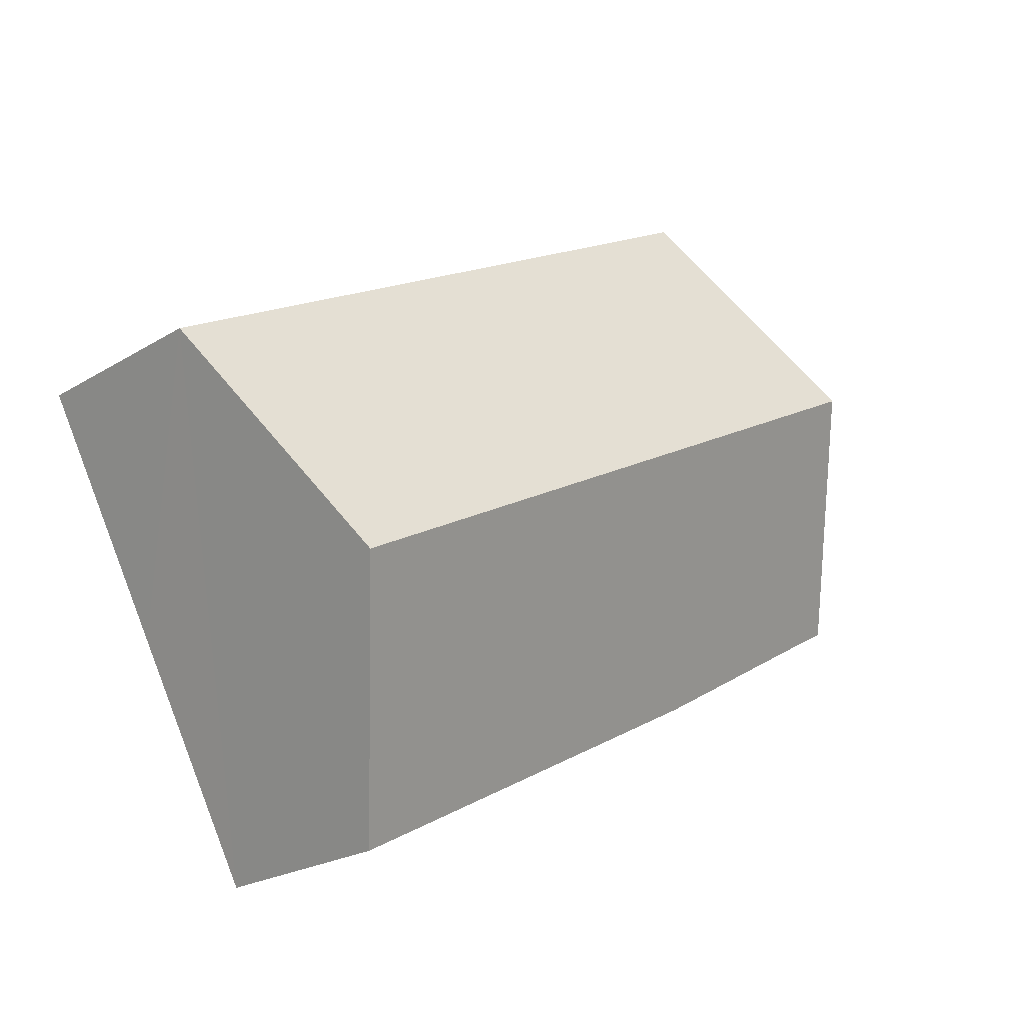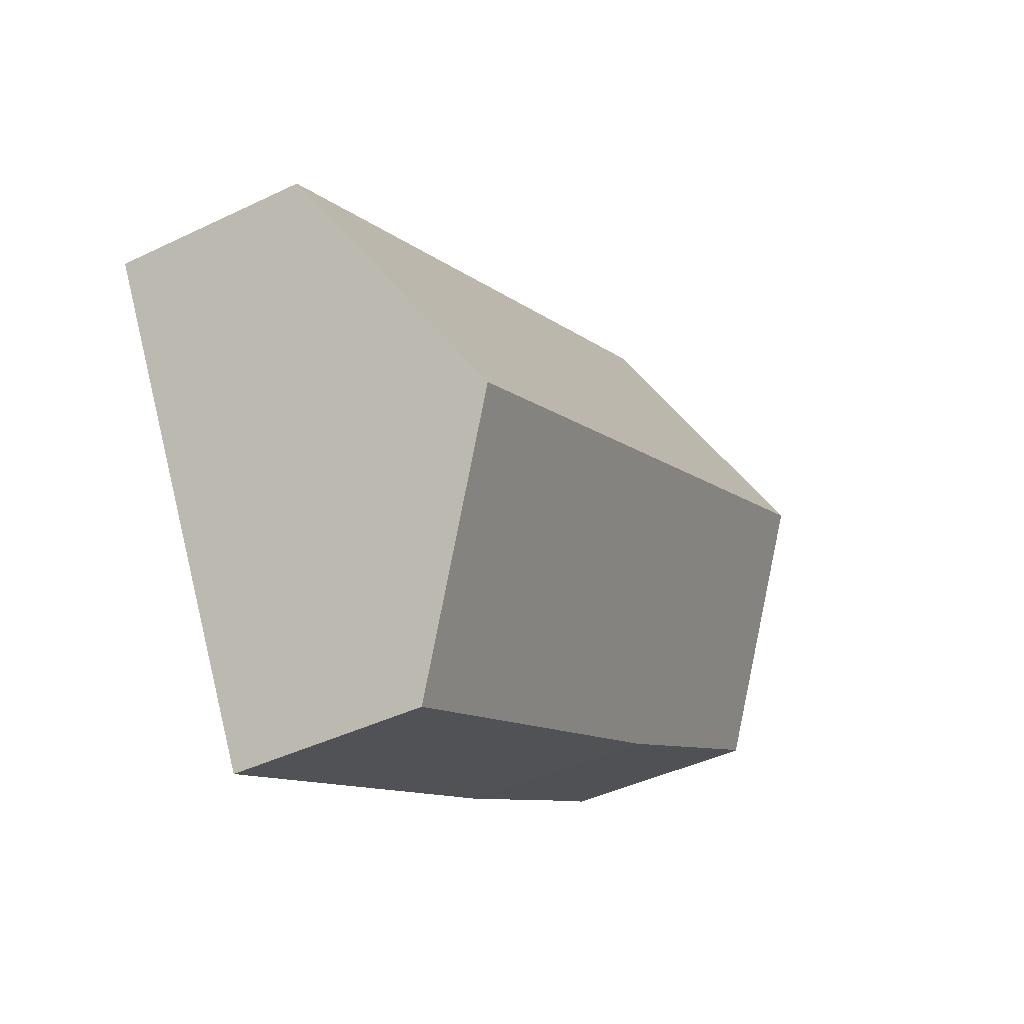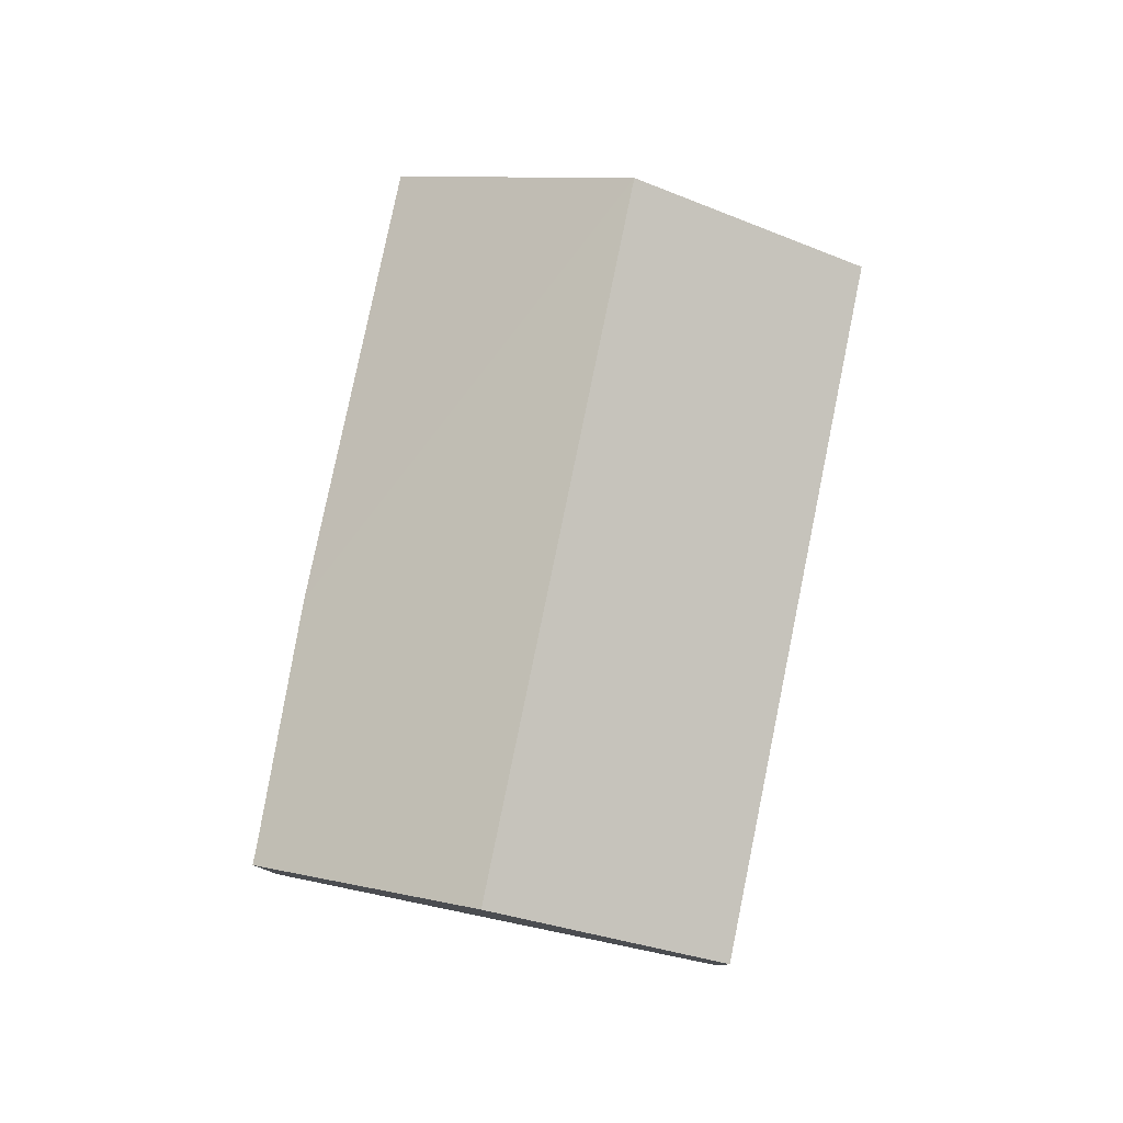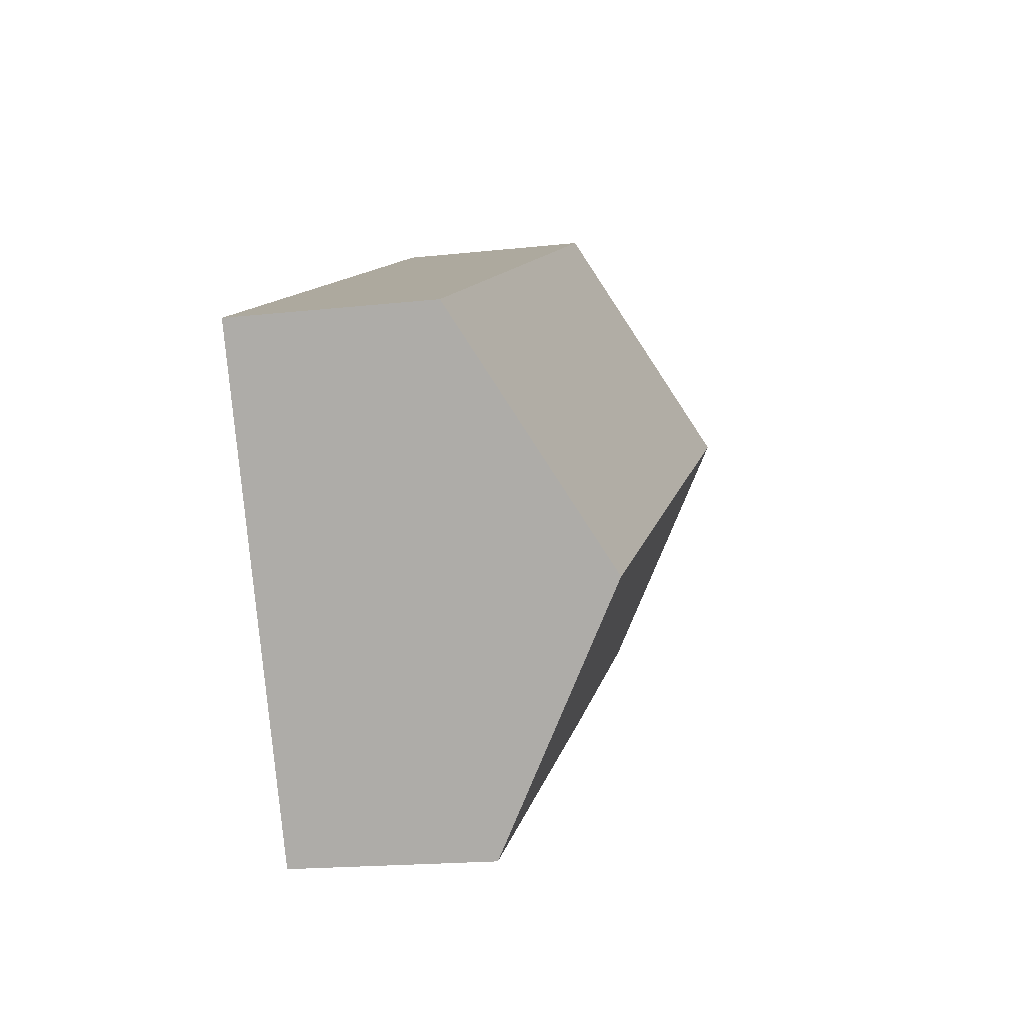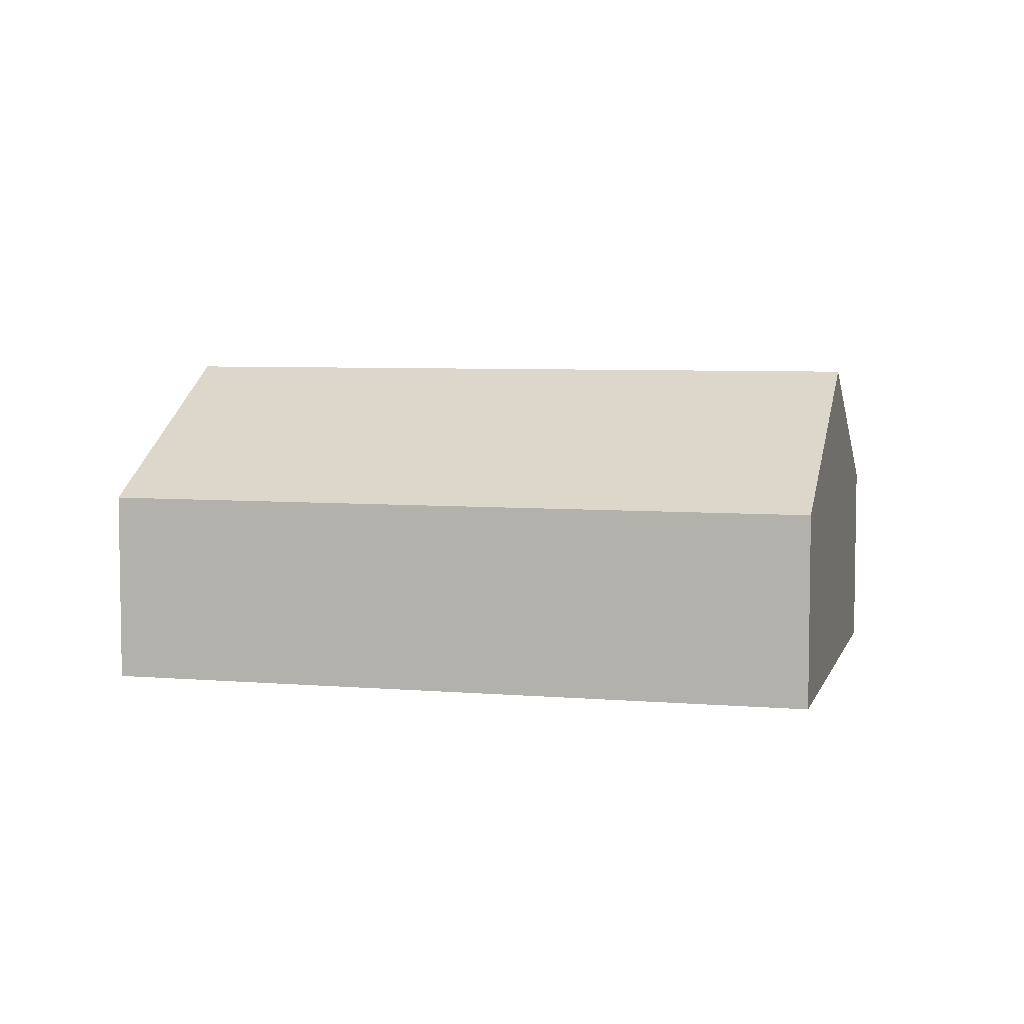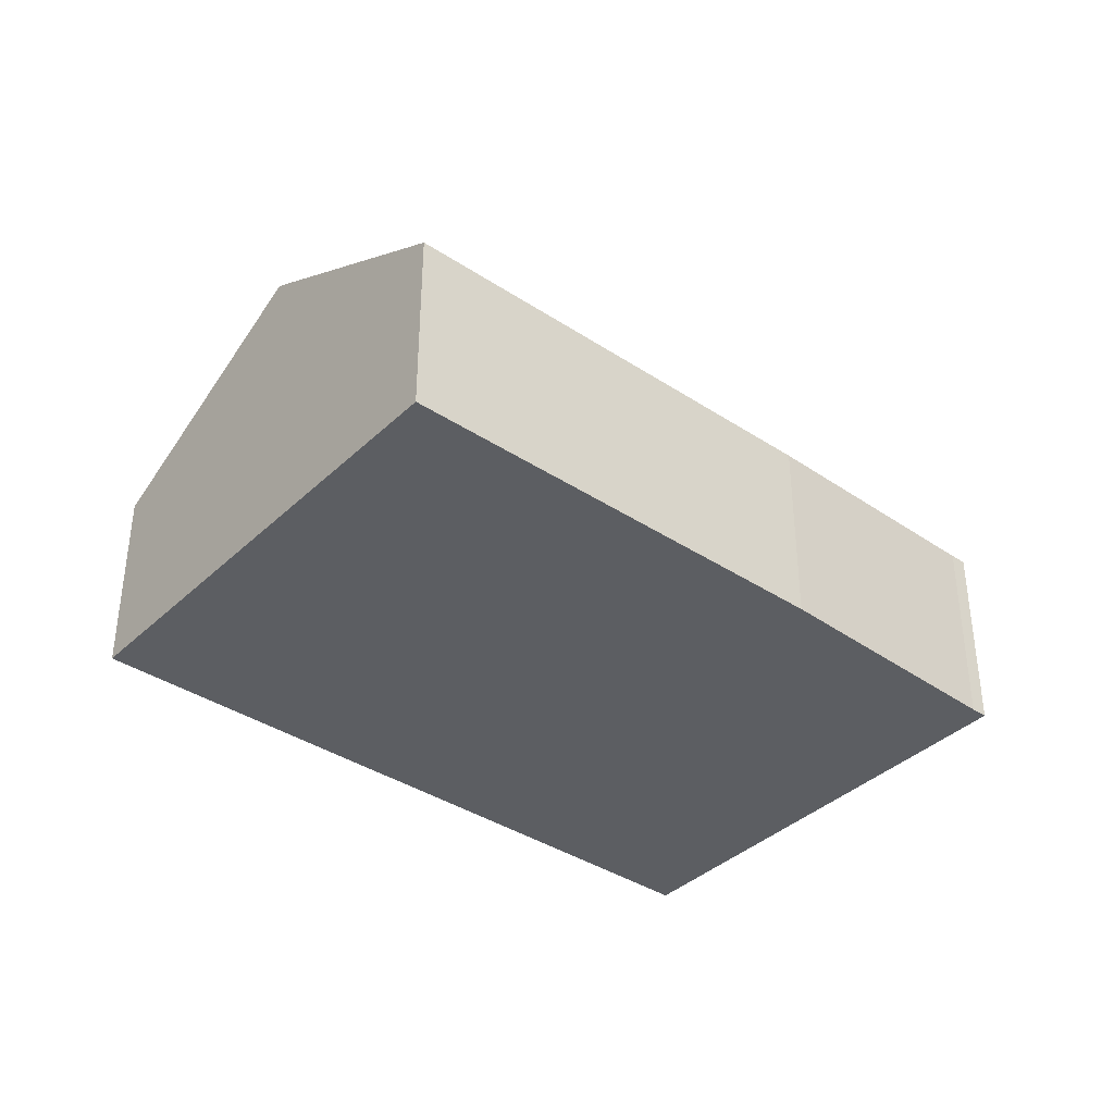
<metadata>
{"format":"obj","ext":"obj","renderer":"f3d","projection":"perspective","resolution":1024,"background":"white","views":[{"elev":-22.6,"azim":136.4,"up":"+Z"},{"elev":-42.0,"azim":120.1,"up":"+Z"},{"elev":79.6,"azim":-50.0,"up":"+Y"},{"elev":-18.6,"azim":101.9,"up":"+Z"},{"elev":5.8,"azim":42.9,"up":"+Y"},{"elev":-37.8,"azim":168.4,"up":"+Y"}]}
</metadata>
<code>
v  1.649 1.35 -0.969
v  5.326 2.276 -0.987
v  4.501 1.35 -2.512
v  0.105 1.387 -0.057
v  0 1.387 8.493e-17
v  0.792 2.276 1.464
v  1.617 1.35 2.989
v  6.15 1.35 0.538
v  4.501 1.538e-16 -2.512
v  5.326 6.044e-17 -0.987
v  6.15 -3.294e-17 0.538
v  1.649 5.933e-17 -0.969
v  0.105 3.49e-18 -0.057
v  0 0 0
v  0.792 -8.964e-17 1.464
v  1.617 -1.83e-16 2.989
g defaultobject
f 1 2 3
f 2 1 4
f 2 4 5
f 2 5 6
f 7 2 6
f 2 7 8
f 2 9 3
f 9 2 8
f 9 8 10
f 10 8 11
f 9 1 3
f 1 9 12
f 1 13 4
f 13 1 12
f 13 5 4
f 5 13 14
f 14 6 5
f 6 14 7
f 7 14 15
f 7 15 16
f 16 8 7
f 8 16 11
f 13 15 14
f 15 13 12
f 15 12 16
f 16 12 9
f 16 9 11
f 11 9 10

</code>
